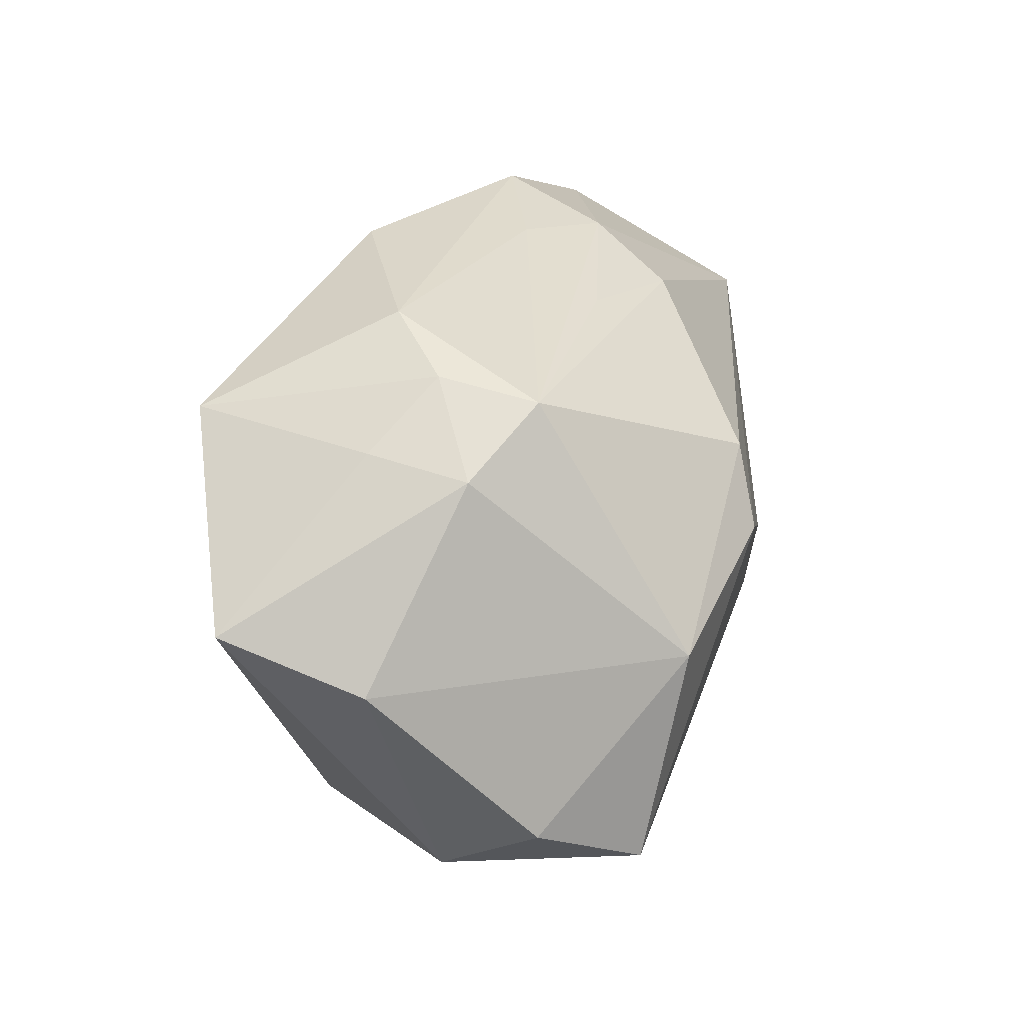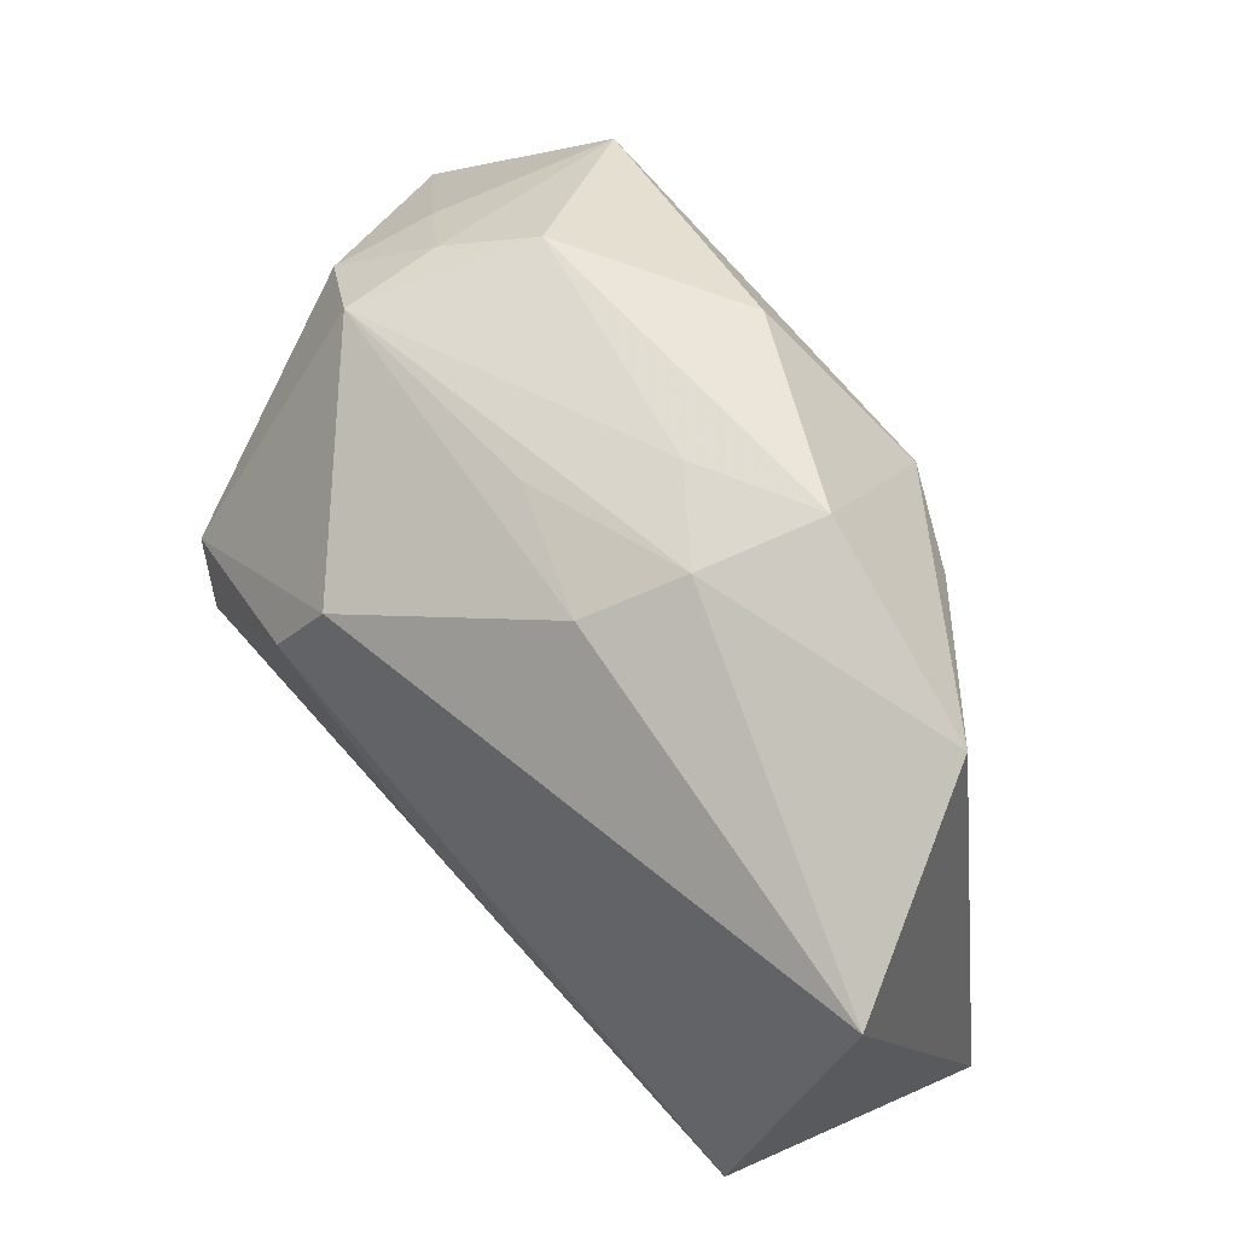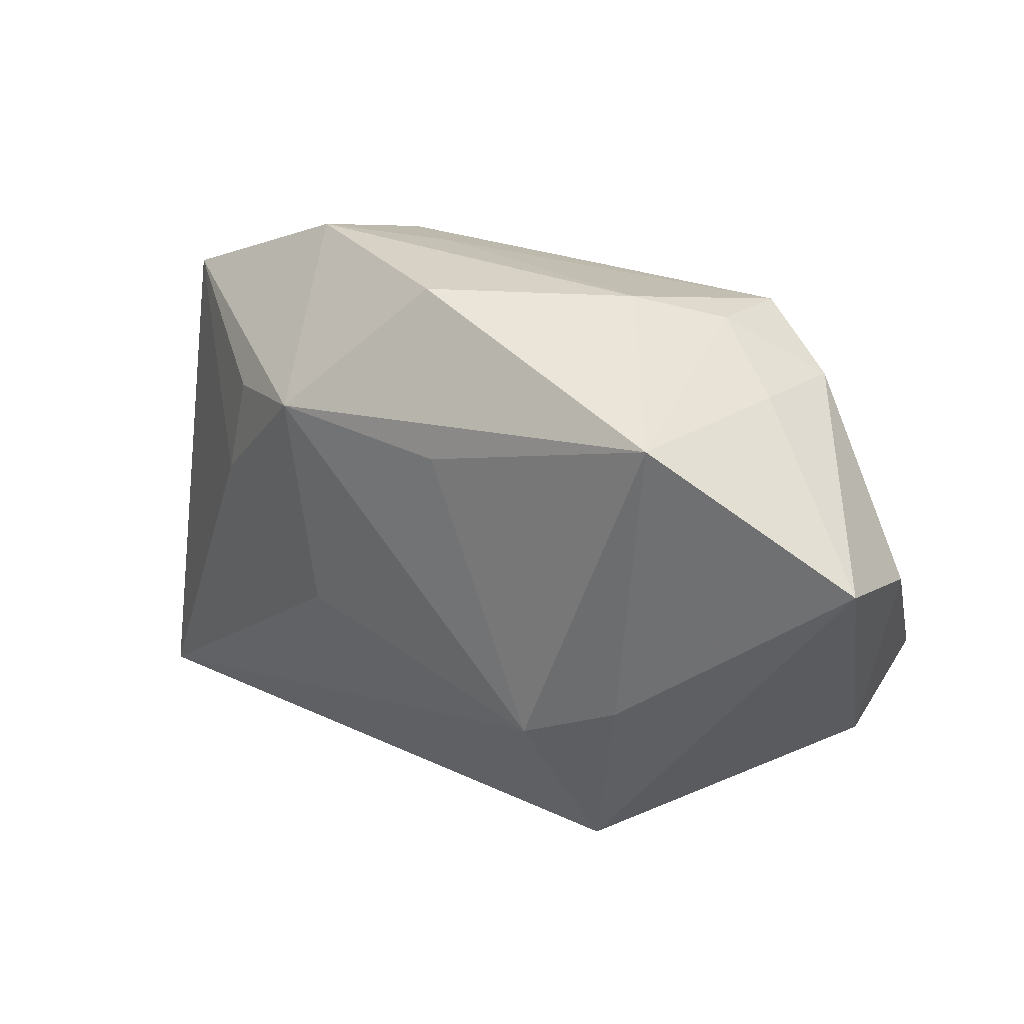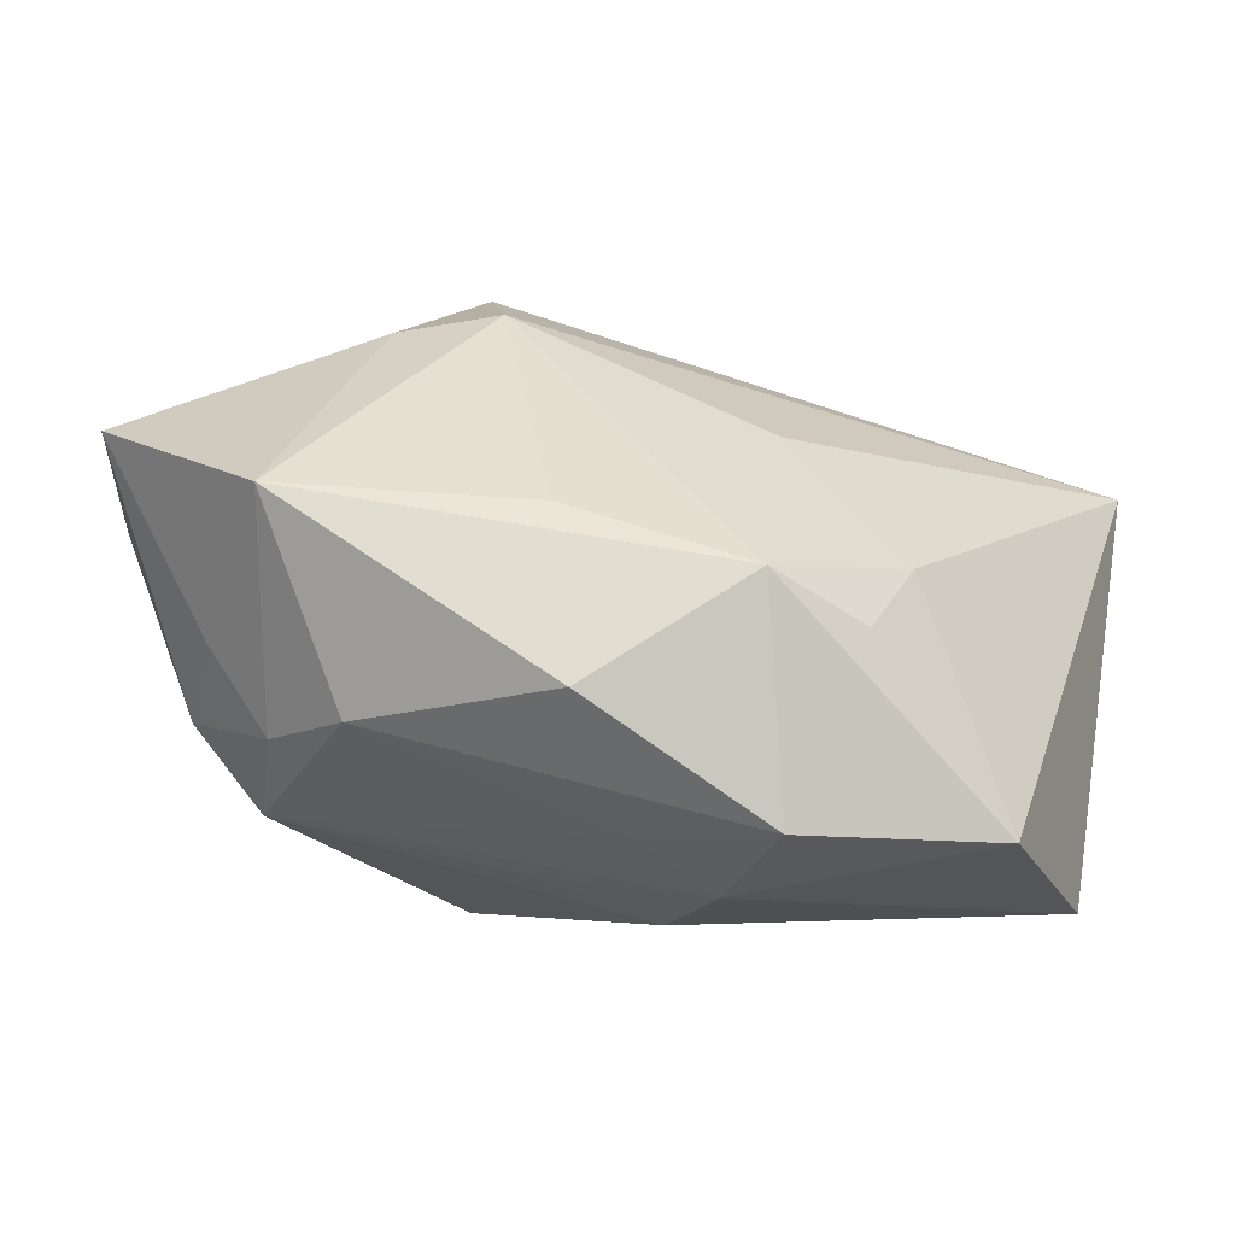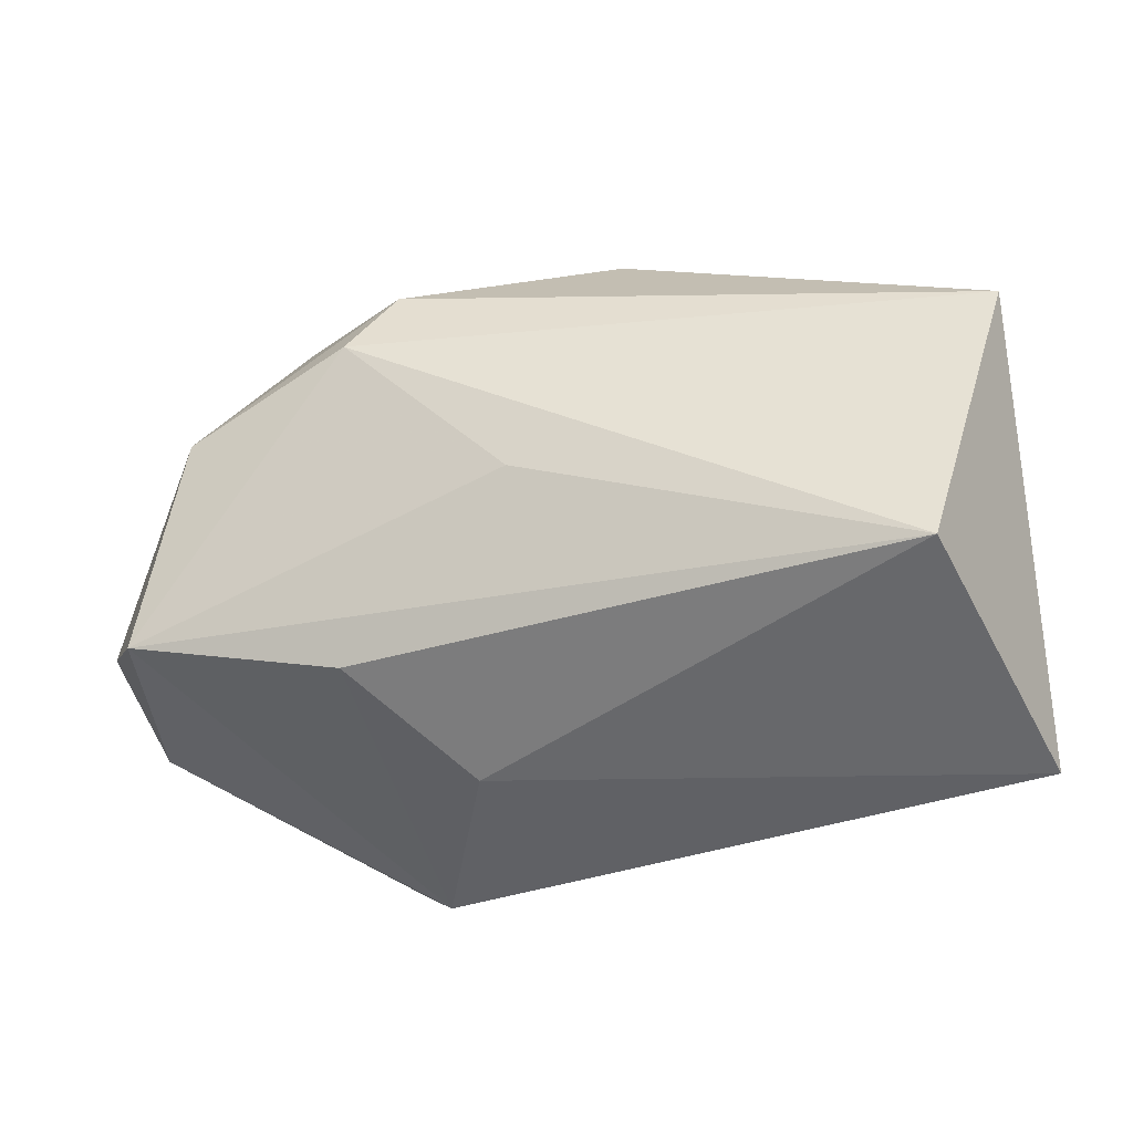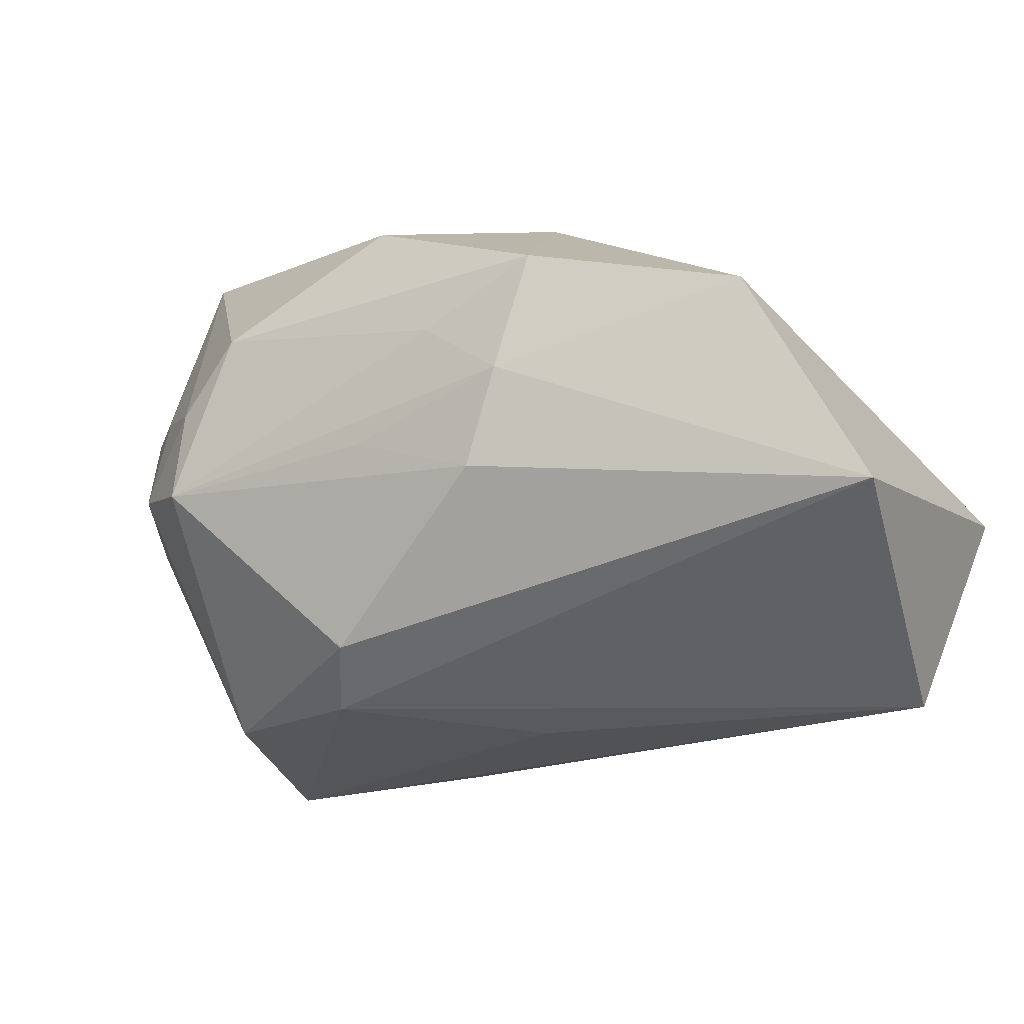
<metadata>
{"format":"obj","ext":"obj","renderer":"f3d","projection":"perspective","resolution":1024,"background":"white","views":[{"elev":30.0,"azim":97.9,"up":"+Y"},{"elev":55.3,"azim":-137.2,"up":"+Y"},{"elev":27.4,"azim":24.2,"up":"+Y"},{"elev":35.2,"azim":-168.6,"up":"+Z"},{"elev":-35.6,"azim":-167.2,"up":"+Y"},{"elev":-39.0,"azim":-149.6,"up":"+Z"}]}
</metadata>
<code>
v -0.01249 -0.003857 0.01749
v -0.02414 0.005097 0.01252
v 0.02781 0.003456 -0.01772
v -0.01428 0.01577 0.01868
v 0.03534 -0.01454 0.002192
v -0.02189 0.01411 0.01303
v -0.0178 0.02721 0.003477
v 0.03272 -0.01402 -0.01461
v 0.02727 0.02028 0.009048
v 0.02284 0.02361 -0.004339
v 0.01919 -0.005672 0.02234
v 0.001622 0.01495 0.02161
v 0.001952 0.02348 -0.006919
v 0.01549 -0.02282 0.01657
v 0.02144 0.02473 0.004127
v 0.03861 0.008938 0.01952
v -0.008124 0.02132 -0.01212
v 0.01447 -0.01876 -0.0149
v -0.002175 0.02721 0.01432
v 0.03747 -0.009287 -0.006326
v 0.02199 0.02087 0.02437
v 0.01092 -0.009157 0.02301
v 0.01334 0.007851 -0.0223
v -0.0003823 -0.006226 -0.0215
v 0.005636 -0.02434 -0.004841
v 0.0295 0.01947 0.0004526
v -0.03965 0.007934 -0.01713
v -0.03947 -0.02613 0.001113
v 0.009425 0.01389 -0.0205
v -0.006708 0.02633 0.0005856
v -0.03428 0.01957 -0.0009404
v -0.03283 -0.01874 -0.0223
v 0.01464 0.02721 0.008654
v -0.01295 0.02477 -0.005479
v 0.01174 -0.02757 0.009767
v 0.03943 0.004716 0.00735
f 32 27 23
f 31 34 27
f 27 32 28
f 28 31 27
f 2 31 28
f 24 32 23
f 22 28 14
f 8 24 23
f 8 18 32
f 32 24 8
f 21 12 22
f 23 27 29
f 30 10 34
f 4 21 19
f 12 21 4
f 22 12 4
f 22 14 11
f 11 14 16
f 11 21 22
f 16 21 11
f 16 14 5
f 5 36 16
f 18 8 35
f 35 5 14
f 8 5 35
f 35 14 28
f 19 21 33
f 10 30 33
f 9 21 16
f 10 29 17
f 27 34 17
f 17 29 27
f 34 31 7
f 7 30 34
f 7 4 19
f 31 4 7
f 19 33 7
f 7 33 30
f 6 31 2
f 2 4 6
f 6 4 31
f 2 28 1
f 1 4 2
f 1 28 22
f 22 4 1
f 3 8 23
f 23 29 3
f 3 29 10
f 25 35 28
f 25 28 32
f 18 35 25
f 32 18 25
f 10 33 15
f 15 33 21
f 21 9 15
f 34 10 13
f 13 17 34
f 10 17 13
f 10 15 26
f 26 15 9
f 26 9 16
f 26 3 10
f 36 3 26
f 16 36 26
f 8 3 20
f 20 3 36
f 20 5 8
f 36 5 20

</code>
